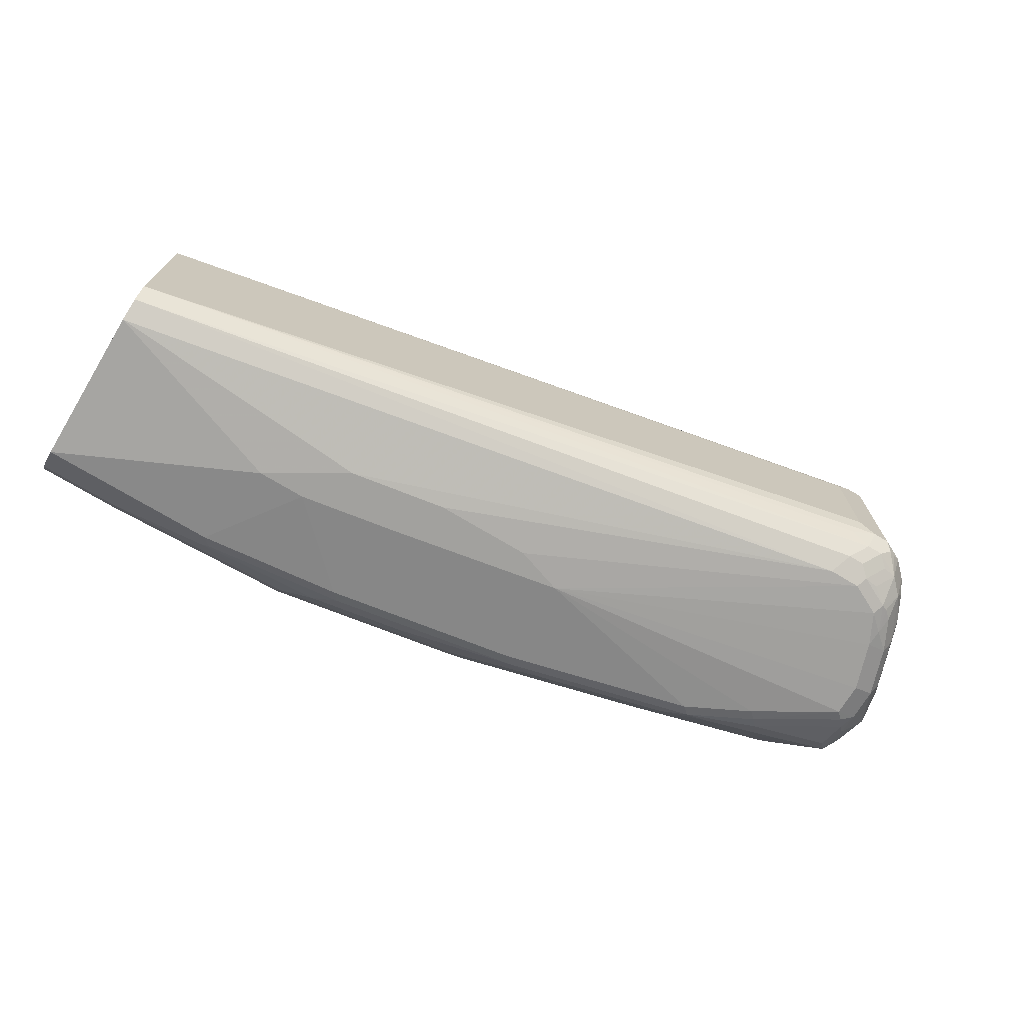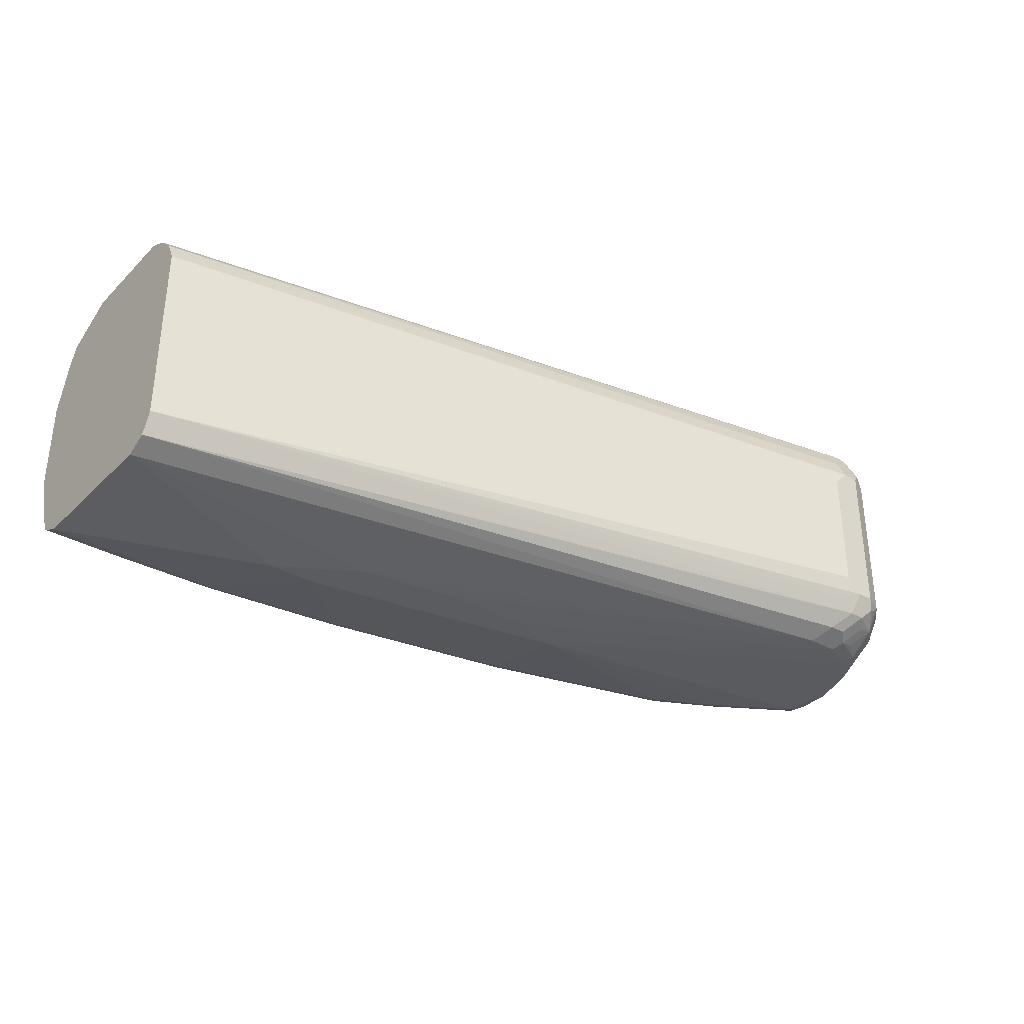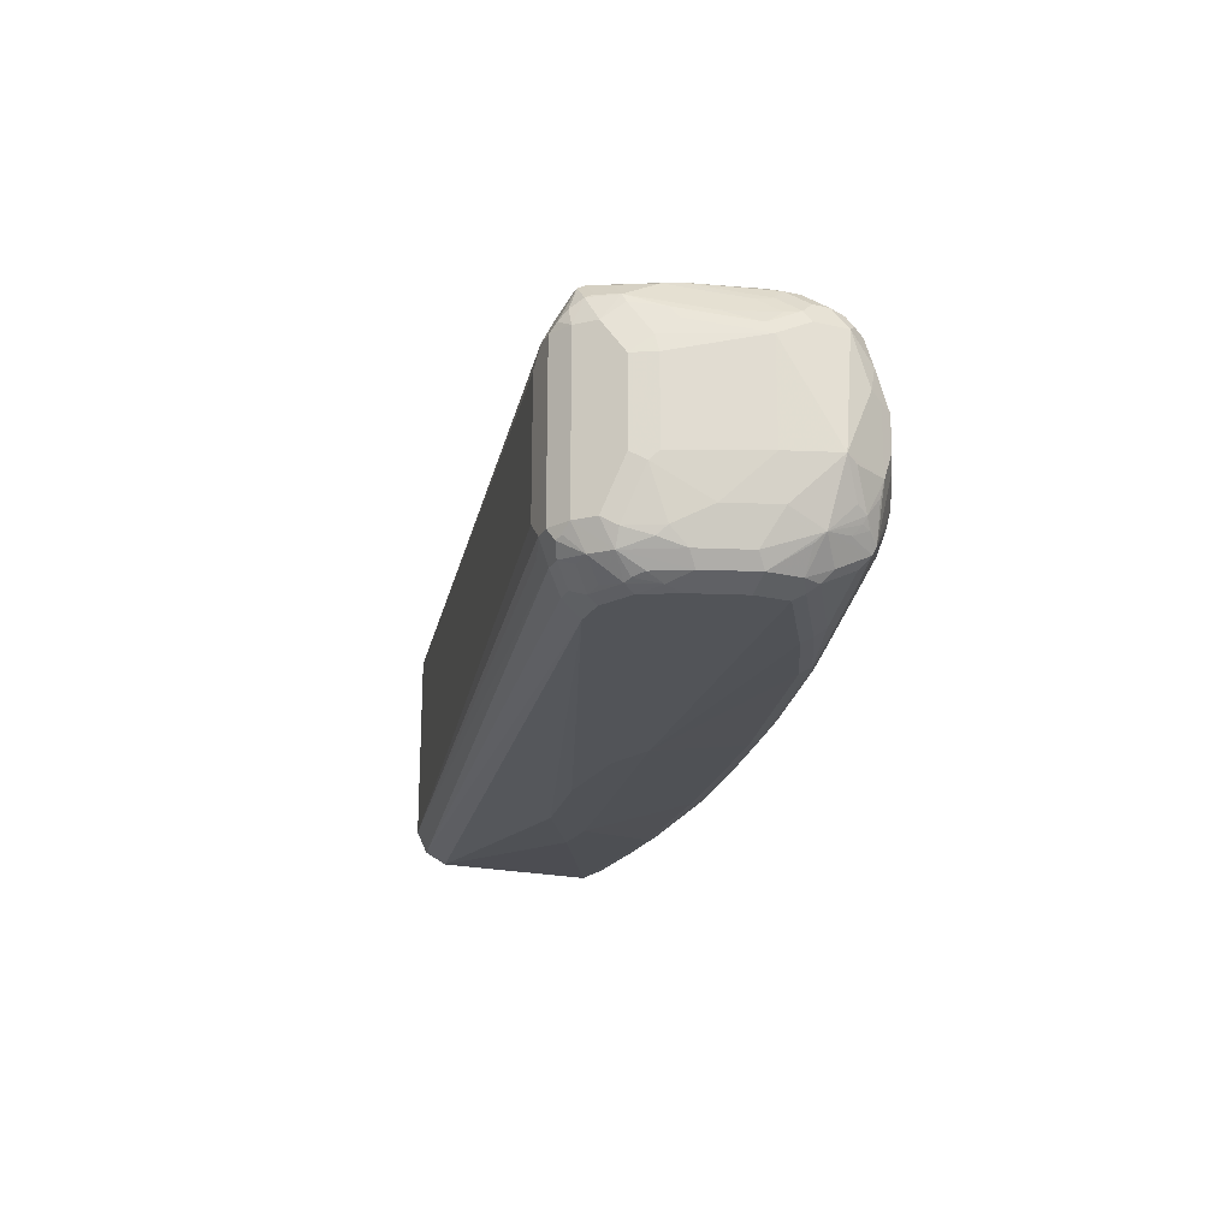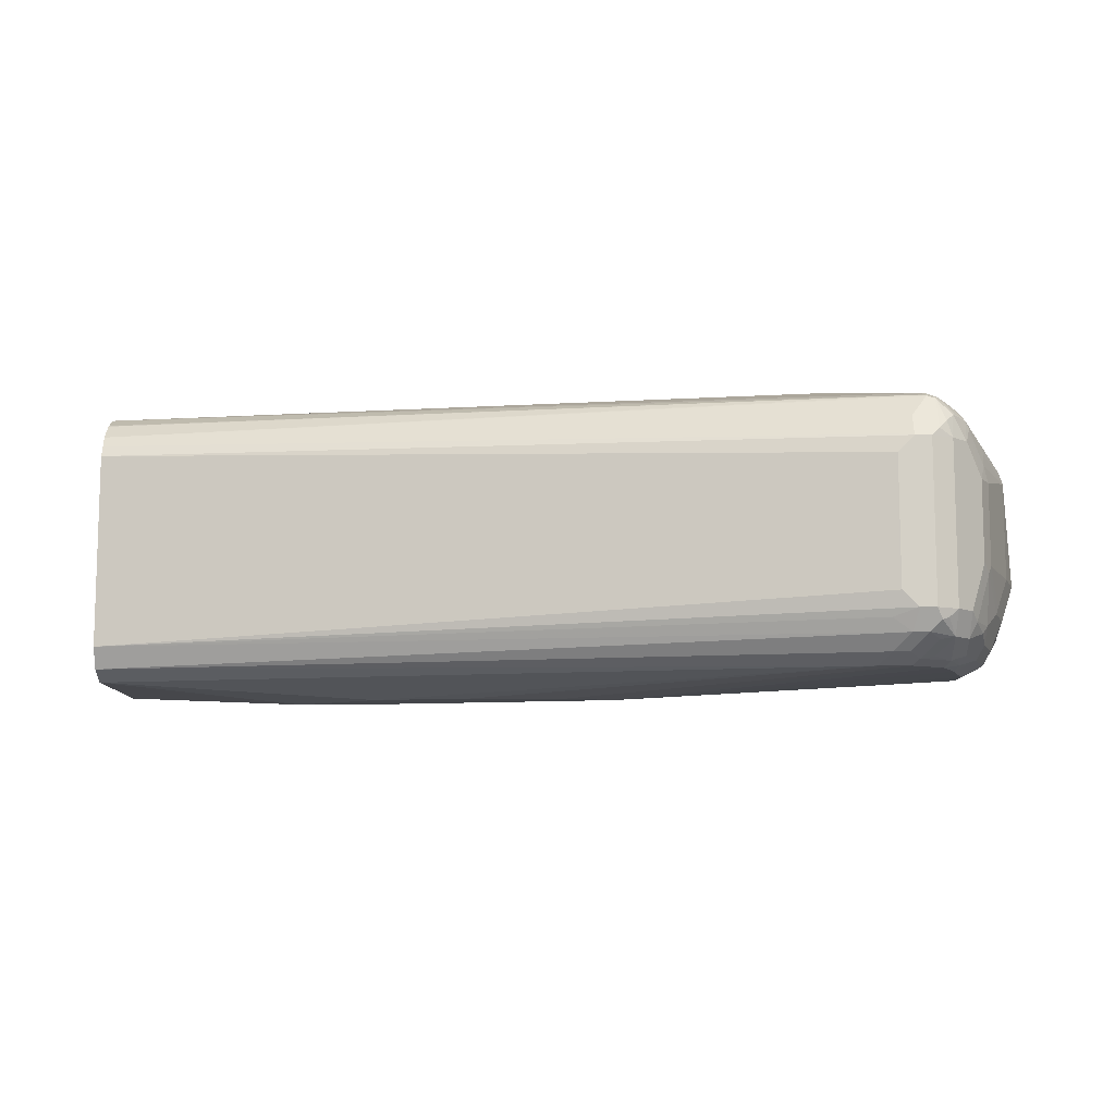
<metadata>
{"format":"obj","ext":"obj","renderer":"f3d","projection":"perspective","resolution":1024,"background":"white","views":[{"elev":-72.0,"azim":-31.1,"up":"+Y"},{"elev":-34.0,"azim":-37.7,"up":"+Y"},{"elev":-20.6,"azim":67.3,"up":"+Y"},{"elev":-9.8,"azim":0.0,"up":"+Y"}]}
</metadata>
<code>
v 0.5057 -0.01053 -0.2844
v 0.4636 -0.02107 -0.2844
v 0.4847 0.01053 -0.2844
v 0.5795 0.04214 -0.2739
v 0.6006 0 -0.2739
v 0.6006 -0.01053 -0.2739
v 0.5479 -0.05267 -0.2739
v 0.4215 -0.0316 -0.2844
v 0.4636 0.02107 -0.2844
v 0.4426 0.0316 -0.2844
v 0.5479 0.05267 -0.2739
v 0.6217 0.05267 -0.2634
v 0.6743 0.05267 -0.2529
v 0.6848 0.04214 -0.2529
v 0.7059 0.02107 -0.2529
v 0.6428 -0.0316 -0.2634
v 0.7059 -0.01053 -0.2529
v 0.6953 -0.0316 -0.2529
v 0.6743 -0.05267 -0.2529
v 0.5479 -0.0597 -0.2704
v 0.4215 -0.06321 -0.2739
v 0.3678 -0.0316 -0.2844
v 0.4004 0.04214 -0.2844
v 0.5514 0.06672 -0.2669
v 0.6251 0.06672 -0.2564
v 0.4742 0.06321 -0.2739
v 0.6375 0.05794 -0.2581
v 0.6901 0.05794 -0.2476
v 0.7533 0.04741 -0.2371
v 0.7375 0.04214 -0.2423
v 0.7586 0.02107 -0.2423
v 0.6848 -0.04214 -0.2529
v 0.885 -0.01053 -0.2107
v 0.748 -0.02107 -0.2423
v 0.6953 -0.04346 -0.2502
v 0.748 -0.03291 -0.2397
v 0.6743 -0.06672 -0.2458
v 0.6111 -0.06672 -0.2564
v 0.6111 -0.0597 -0.2599
v 0.6848 -0.05398 -0.2502
v 0.5479 -0.06672 -0.2669
v 0.4215 -0.07726 -0.2669
v 0.4215 -0.07023 -0.2704
v 0.3678 -0.06321 -0.2739
v 0.3678 0.0316 -0.2844
v 0.3678 0.06321 -0.2739
v 0.3678 0.06518 -0.2729
v 0.583 0.07726 -0.2564
v 0.4776 0.07726 -0.2669
v 0.6462 0.07726 -0.2458
v 0.6989 0.07726 -0.2353
v 0.6778 0.06672 -0.2458
v 0.4706 0.07023 -0.2704
v 0.7112 0.06848 -0.2371
v 0.8165 0.05794 -0.216
v 0.9113 0.04741 -0.1949
v 0.7638 0.03687 -0.2371
v 0.9166 0.02107 -0.2002
v 0.885 0.01053 -0.2107
v 0.9166 -0.02107 -0.2002
v 0.885 -0.02239 -0.2081
v 0.7375 -0.04346 -0.2397
v 0.6322 -0.07726 -0.2458
v 0.7375 -0.07726 -0.2248
v 0.6848 -0.07726 -0.2353
v 0.569 -0.07726 -0.2564
v 0.727 -0.05398 -0.2397
v 0.748 -0.06453 -0.2291
v 0.4847 -0.08077 -0.2599
v 0.3678 -0.07726 -0.2669
v 0.3678 -0.0709 -0.2701
v 0.3678 -0.07023 -0.2704
v 0.3678 0.07275 -0.2692
v 0.5971 0.08077 -0.2493
v 0.6603 0.08077 -0.2388
v 0.5023 0.08077 -0.2599
v 0.3678 0.07726 -0.2669
v 0.3678 0.07951 -0.2624
v 0.741 0.07726 -0.2248
v 0.7954 0.06848 -0.216
v 0.9113 0.06848 -0.1844
v 0.9429 0.05794 -0.1738
v 0.9219 0.03687 -0.1949
v 0.9306 0.02458 -0.1931
v 0.9377 0.01053 -0.1896
v 0.9377 -0.01053 -0.1896
v 0.9236 -0.02458 -0.1967
v 0.9166 -0.03291 -0.1975
v 0.9061 -0.04346 -0.1975
v 0.8112 -0.05398 -0.2186
v 0.648 -0.08164 -0.2371
v 0.7112 -0.08164 -0.2265
v 0.7902 -0.06453 -0.2186
v 0.8218 -0.07726 -0.2037
v 0.5848 -0.08164 -0.2476
v 0.49 -0.08164 -0.2581
v 0.4847 -0.08428 -0.2529
v 0.3678 -0.08428 -0.2529
v 0.6006 0.08428 -0.2423
v 0.6638 0.08428 -0.2318
v 0.7937 0.08779 -0.1931
v 0.7867 0.08077 -0.2072
v 0.5057 0.08428 -0.2529
v 0.3678 0.08428 -0.2529
v 0.806 0.07901 -0.2054
v 0.7831 0.07726 -0.2142
v 0.8376 0.07901 -0.1949
v 0.9096 0.07726 -0.1721
v 0.9219 0.07901 -0.1633
v 0.9429 0.06848 -0.1633
v 0.9535 0.05794 -0.1633
v 0.9499 0.05443 -0.1703
v 0.9395 0.04388 -0.1809
v 0.9289 0.03336 -0.1914
v 0.9517 0.01403 -0.1826
v 0.9447 0.007017 -0.1861
v 0.9447 -0.01403 -0.1861
v 0.9219 -0.03423 -0.1949
v 0.9447 -0.05617 -0.1756
v 0.9113 -0.04478 -0.1949
v 0.8955 -0.05617 -0.1931
v 0.8323 -0.06453 -0.2081
v 0.5795 -0.08428 -0.2423
v 0.7059 -0.08428 -0.2213
v 0.7954 -0.08164 -0.2054
v 0.8534 -0.07726 -0.1931
v 0.8376 -0.08164 -0.1949
v 0.5268 -0.09482 -0.1896
v 0.3678 -0.08428 -0.1475
v 0.4952 -0.09482 -0.1896
v 0.5901 0.09482 -0.2213
v 0.6532 0.09482 -0.2107
v 0.7902 0.09482 -0.1791
v 0.8253 0.08779 -0.1826
v 0.4004 0.09482 -0.2318
v 0.3678 0.09482 -0.2318
v 0.9061 0.08428 -0.158
v 0.8218 0.09482 -0.1686
v 0.9324 0.07901 -0.1528
v 0.9395 0.0755 -0.1493
v 0.9517 0.06672 -0.151
v 0.9499 0.06495 -0.1598
v 0.9552 0.0597 -0.1545
v 0.9588 0.05267 -0.158
v 0.9535 0.03687 -0.1738
v 0.9552 0.01754 -0.1756
v 0.9517 -0.007017 -0.1826
v 0.9552 -0.02458 -0.1756
v 0.9535 -0.03423 -0.1738
v 0.9552 -0.04565 -0.165
v 0.9508 -0.05135 -0.1686
v 0.9429 -0.06057 -0.1738
v 0.9061 -0.06672 -0.1826
v 0.8323 -0.08428 -0.1896
v 0.7059 -0.09482 -0.158
v 0.5901 -0.09482 -0.1791
v 0.9377 -0.06716 -0.1686
v 0.885 -0.07769 -0.1791
v 0.8798 -0.08164 -0.1738
v 0.3678 -0.07853 -0.136
v 0.5479 -0.09482 -0.158
v 0.8639 -0.08428 -0.05268
v 0.3678 0.09482 -0.158
v 0.9272 0.08428 -0.137
v 0.8639 0.09482 -0.09484
v 0.9412 0.07726 -0.1405
v 0.9517 0.06672 -0.1405
v 0.9552 0.0597 -0.1335
v 0.9588 0.05267 -0.137
v 0.9693 -0.02107 -0.1475
v 0.9588 0.02107 -0.1686
v 0.9588 -0.02107 -0.1686
v 0.9658 -0.02458 -0.1545
v 0.9535 -0.05003 -0.1633
v 0.9588 -0.04214 -0.158
v 0.9561 -0.05794 -0.1423
v 0.9517 -0.05617 -0.158
v 0.9429 -0.07112 -0.1528
v 0.8745 -0.08428 -0.1686
v 0.9272 -0.08428 -0.137
v 0.9272 -0.08428 -0.1159
v 0.9166 -0.08428 -0.08429
v 0.9061 -0.08428 -0.06323
v 0.885 -0.08428 -0.05268
v 0.6743 -0.09482 -0.1475
v 0.9377 -0.07769 -0.1475
v 0.9324 -0.08164 -0.1423
v 0.3678 -0.07726 -0.1335
v 0.6111 -0.09482 -0.1475
v 0.8709 -0.07726 -0.03866
v 0.3678 0.09449 -0.1574
v 0.8902 0.08164 -0.03688
v 0.8955 0.08428 -0.04216
v 0.8323 0.09482 -0.08429
v 0.9272 0.08428 -0.1264
v 0.8639 0.09482 -0.08429
v 0.9412 0.07726 -0.13
v 0.9535 0.05794 -0.1238
v 0.9552 0.04916 -0.1124
v 0.9588 0.04214 -0.1159
v 0.9447 0.07023 -0.1229
v 0.9429 0.06848 -0.1133
v 0.9588 -0.02107 -0.1159
v 0.9588 -0.04214 -0.1264
v 0.9522 -0.06321 -0.137
v 0.9412 -0.07726 -0.137
v 0.9561 -0.04741 -0.1212
v 0.9456 -0.06848 -0.1106
v 0.9412 -0.07726 -0.1159
v 0.9179 -0.08164 -0.07377
v 0.9306 -0.07726 -0.08429
v 0.9096 -0.08077 -0.05621
v 0.8885 -0.08077 -0.04567
v 0.3678 -0.07474 -0.1322
v 0.8815 -0.06672 -0.02811
v 0.8815 -0.07726 -0.03866
v 0.3678 0.08779 -0.144
v 0.8955 0.08077 -0.03512
v 0.3678 0.08721 -0.1432
v 0.3678 0.07758 -0.1336
v 0.9025 0.08077 -0.03866
v 0.9166 0.08428 -0.08429
v 0.9342 0.08077 -0.1229
v 0.9236 0.08077 -0.08079
v 0.9429 0.05794 -0.09221
v 0.9342 0.0597 -0.07024
v 0.9377 0.05267 -0.07377
v 0.935 0.04214 -0.06191
v 0.9377 0.0316 -0.06323
v 0.9219 0.07901 -0.07114
v 0.9219 0.06848 -0.05005
v 0.9377 -0.02107 -0.06323
v 0.9482 -0.04214 -0.09484
v 0.9456 -0.04741 -0.08958
v 0.9456 -0.05794 -0.1001
v 0.935 -0.06848 -0.07903
v 0.914 -0.07901 -0.05797
v 0.9201 -0.07726 -0.06323
v 0.9193 -0.06848 -0.04742
v 0.9087 -0.06848 -0.03688
v 0.8982 -0.07901 -0.04742
v 0.8991 -0.07023 -0.03512
v 0.3678 -0.06419 -0.1269
v 0.892 -0.06672 -0.02811
v 0.885 -0.05267 -0.02107
v 0.8692 -0.05794 -0.02636
v 0.3678 -0.06321 -0.1264
v 0.3678 0.07693 -0.1332
v 0.885 0.06672 -0.02811
v 0.885 0.05267 -0.02107
v 0.8955 0.05267 -0.02107
v 0.9008 0.07901 -0.03425
v 0.9113 0.06848 -0.03425
v 0.9131 0.07023 -0.03866
v 0.9113 0.07901 -0.05005
v 0.9245 0.06321 -0.05137
v 0.9306 0.0316 -0.04918
v 0.9201 0.05267 -0.03866
v 0.9306 -0.02107 -0.04918
v 0.935 -0.02632 -0.05797
v 0.935 -0.05794 -0.06849
v 0.9311 -0.06321 -0.06323
v 0.9245 -0.05794 -0.04742
v 0.9201 -0.05267 -0.03866
v 0.9096 -0.05267 -0.02811
v 0.9034 -0.05794 -0.02636
v 0.8991 -0.0597 -0.0246
v 0.8955 -0.05267 -0.02107
v 0.8745 -0.04214 -0.02107
v 0.3678 0.06321 -0.1264
v 0.3678 0.07056 -0.13
v 0.8745 0.05398 -0.02373
v 0.8745 0.04214 -0.02107
v 0.9096 0.05267 -0.02811
v 0.9008 0.05794 -0.02373
v 0.9061 0.06321 -0.02767
f 1 2 8
f 164 165 196
f 163 193 194
f 163 192 193
f 163 191 192
f 162 185 184
f 162 189 185
f 162 190 188
f 162 216 190
f 162 213 216
f 162 184 213
f 161 189 162
f 160 162 188
f 159 180 179
f 159 187 180
f 164 195 223
f 159 186 187
f 157 186 158
f 157 178 186
f 155 184 185
f 155 183 184
f 155 182 183
f 155 181 182
f 155 180 181
f 155 179 180
f 154 179 155
f 154 159 179
f 152 178 157
f 152 176 178
f 152 177 176
f 151 177 152
f 158 186 159
f 151 174 177
f 164 223 197
f 167 197 168
f 183 212 213
f 183 210 212
f 182 211 210
f 182 210 183
f 181 211 182
f 181 209 211
f 180 209 181
f 180 206 209
f 180 187 206
f 178 206 186
f 176 209 205
f 176 208 209
f 176 207 208
f 176 204 207
f 164 197 166
f 176 206 178
f 174 176 177
f 170 176 175
f 170 204 176
f 170 233 204
f 170 203 233
f 170 200 203
f 170 172 171
f 169 200 170
f 168 202 198
f 168 201 202
f 168 197 201
f 168 200 169
f 168 199 200
f 168 198 199
f 176 205 206
f 150 176 174
f 150 175 176
f 150 170 175
f 128 161 130
f 128 189 161
f 128 185 189
f 128 155 185
f 128 156 155
f 127 159 154
f 127 158 159
f 127 157 158
f 126 157 127
f 126 152 157
f 126 153 152
f 125 127 154
f 124 156 128
f 124 155 156
f 129 130 161
f 124 154 155
f 123 124 128
f 121 152 153
f 120 152 121
f 119 152 120
f 119 151 152
f 119 150 151
f 119 149 150
f 119 148 149
f 118 119 120
f 117 148 119
f 117 147 148
f 115 117 116
f 115 147 117
f 115 148 147
f 124 125 154
f 129 161 162
f 129 162 160
f 131 135 136
f 150 173 170
f 150 174 151
f 148 150 149
f 148 173 150
f 148 170 173
f 148 172 170
f 146 172 148
f 146 171 172
f 145 171 146
f 144 171 145
f 144 170 171
f 144 169 170
f 143 169 144
f 143 168 169
f 141 168 143
f 141 167 168
f 141 197 167
f 131 136 163
f 131 163 194
f 131 194 196
f 131 196 165
f 131 165 138
f 131 138 133
f 183 213 184
f 131 133 132
f 137 138 164
f 138 165 164
f 139 164 166
f 139 166 140
f 140 166 141
f 141 166 197
f 133 138 134
f 186 206 187
f 188 190 215
f 188 215 214
f 240 244 242
f 240 267 244
f 240 266 267
f 240 265 266
f 239 265 240
f 239 264 265
f 239 263 264
f 239 262 263
f 237 238 239
f 236 262 239
f 236 261 262
f 234 260 261
f 232 234 233
f 232 260 234
f 244 267 268
f 232 259 260
f 231 253 258
f 231 254 253
f 230 255 231
f 229 259 232
f 229 257 259
f 228 257 229
f 228 256 257
f 227 256 228
f 226 256 227
f 226 231 256
f 224 255 230
f 221 252 253
f 221 255 224
f 221 231 255
f 231 258 256
f 245 269 247
f 245 247 246
f 245 268 251
f 274 276 275
f 270 272 271
f 265 267 266
f 265 268 267
f 261 263 262
f 260 263 261
f 259 263 260
f 259 264 263
f 259 265 264
f 257 265 259
f 257 274 265
f 257 258 274
f 256 258 257
f 253 274 258
f 253 276 274
f 252 276 253
f 252 275 276
f 245 251 250
f 245 250 273
f 245 273 269
f 247 269 273
f 247 273 270
f 248 271 272
f 221 254 231
f 248 272 249
f 250 272 270
f 250 270 273
f 251 274 275
f 251 275 252
f 251 268 265
f 251 265 274
f 249 272 250
f 115 146 148
f 221 253 254
f 218 251 252
f 202 224 230
f 201 224 202
f 200 232 203
f 200 229 232
f 200 228 229
f 200 227 228
f 200 226 227
f 199 226 200
f 199 231 226
f 199 225 231
f 198 225 199
f 198 231 225
f 198 202 231
f 197 224 201
f 202 230 231
f 197 223 224
f 195 222 224
f 195 196 222
f 193 222 196
f 193 224 222
f 193 221 224
f 193 218 221
f 193 196 194
f 192 220 218
f 192 219 220
f 192 217 219
f 192 218 193
f 191 217 192
f 190 244 215
f 190 216 244
f 195 224 223
f 203 232 233
f 204 233 234
f 204 234 207
f 218 250 251
f 218 249 250
f 218 248 249
f 218 220 248
f 215 247 243
f 215 246 247
f 215 245 246
f 215 268 245
f 215 244 268
f 214 215 243
f 213 244 216
f 213 242 244
f 213 240 242
f 213 241 240
f 212 241 213
f 212 240 241
f 212 239 240
f 205 209 206
f 207 234 261
f 207 261 235
f 207 235 208
f 208 235 261
f 208 261 236
f 218 252 221
f 208 236 211
f 210 237 212
f 210 211 238
f 210 238 237
f 211 239 238
f 211 236 239
f 212 237 239
f 208 211 209
f 115 145 146
f 164 196 195
f 113 145 114
f 25 50 51
f 24 49 48
f 24 26 49
f 24 48 25
f 23 47 26
f 23 46 47
f 23 45 46
f 22 46 45
f 22 47 46
f 22 73 47
f 22 77 73
f 22 78 77
f 22 104 78
f 22 136 104
f 25 51 52
f 22 163 136
f 22 217 191
f 22 219 217
f 22 220 219
f 22 248 220
f 22 271 248
f 22 270 271
f 22 247 270
f 22 243 247
f 22 214 243
f 22 188 214
f 22 160 188
f 22 129 160
f 22 98 129
f 22 70 98
f 22 191 163
f 25 52 28
f 25 28 27
f 25 48 50
f 38 66 41
f 38 63 66
f 37 65 63
f 37 64 65
f 37 68 64
f 37 40 68
f 37 63 38
f 36 61 62
f 35 67 40
f 35 62 67
f 35 36 62
f 34 61 36
f 33 61 34
f 33 60 61
f 33 58 60
f 33 59 58
f 31 59 33
f 26 47 53
f 26 53 49
f 28 52 51
f 28 51 54
f 28 54 29
f 29 54 55
f 22 71 70
f 29 55 56
f 29 83 57
f 29 57 31
f 29 31 30
f 31 57 83
f 31 83 58
f 31 58 59
f 29 56 83
f 40 67 93
f 22 72 71
f 21 72 44
f 8 21 44
f 7 21 8
f 7 20 21
f 7 19 20
f 7 16 19
f 6 18 16
f 6 17 18
f 6 16 7
f 5 17 6
f 5 15 17
f 4 15 5
f 4 14 15
f 4 13 14
f 4 12 13
f 8 44 22
f 4 11 12
f 4 9 10
f 3 9 4
f 2 7 8
f 1 7 2
f 1 6 7
f 1 5 6
f 1 4 5
f 1 3 4
f 1 9 3
f 1 10 9
f 1 23 10
f 1 45 23
f 1 22 45
f 1 8 22
f 4 10 11
f 10 23 11
f 11 24 25
f 11 25 12
f 21 43 72
f 20 43 21
f 20 42 43
f 20 41 42
f 20 38 41
f 20 39 38
f 19 40 37
f 19 35 40
f 19 32 35
f 19 39 20
f 19 38 39
f 19 37 38
f 18 36 35
f 18 34 36
f 18 35 32
f 17 34 18
f 17 33 34
f 11 23 26
f 114 145 115
f 12 25 27
f 12 27 13
f 13 28 29
f 13 29 30
f 22 44 72
f 13 30 14
f 14 30 31
f 14 31 15
f 15 31 17
f 16 18 32
f 16 32 19
f 17 31 33
f 13 27 28
f 40 93 68
f 11 26 24
f 41 69 42
f 94 126 127
f 94 153 126
f 94 121 153
f 93 122 94
f 92 125 124
f 91 124 123
f 91 92 124
f 91 123 95
f 90 122 93
f 89 122 90
f 89 94 122
f 89 121 94
f 89 120 121
f 88 120 89
f 94 127 125
f 88 118 120
f 87 117 119
f 87 118 88
f 85 117 86
f 85 116 117
f 85 115 116
f 84 115 85
f 84 114 115
f 83 114 84
f 82 114 83
f 82 113 114
f 82 145 113
f 82 112 145
f 82 111 112
f 82 110 111
f 87 119 118
f 95 123 97
f 95 97 96
f 97 123 128
f 41 66 69
f 112 144 145
f 111 144 112
f 111 143 144
f 111 141 143
f 111 142 141
f 110 139 140
f 110 142 111
f 110 141 142
f 110 140 141
f 109 139 110
f 109 164 139
f 109 137 164
f 108 138 137
f 108 134 138
f 108 137 109
f 107 134 108
f 97 128 130
f 97 130 98
f 98 130 129
f 99 131 132
f 99 132 100
f 99 103 131
f 81 105 107
f 100 132 133
f 101 133 134
f 101 134 107
f 101 107 105
f 101 105 102
f 103 104 136
f 103 135 131
f 100 133 101
f 81 106 105
f 103 136 135
f 81 109 110
f 60 117 87
f 60 86 117
f 58 86 60
f 58 85 86
f 58 84 85
f 58 83 84
f 56 82 83
f 56 81 82
f 55 81 56
f 55 80 81
f 54 80 55
f 54 79 80
f 51 75 79
f 51 79 54
f 60 87 88
f 50 75 51
f 49 77 78
f 49 73 77
f 49 53 73
f 48 76 74
f 48 75 50
f 48 74 75
f 47 73 53
f 43 71 72
f 42 71 43
f 42 70 71
f 42 98 70
f 42 97 98
f 81 110 82
f 42 69 97
f 49 78 76
f 60 88 61
f 48 49 76
f 61 89 90
f 74 76 99
f 75 99 100
f 75 100 101
f 75 101 102
f 75 102 79
f 76 78 103
f 74 99 75
f 76 103 99
f 79 105 106
f 79 106 80
f 80 106 81
f 61 88 89
f 81 108 109
f 81 107 108
f 79 102 105
f 69 96 97
f 78 104 103
f 66 96 69
f 61 90 62
f 67 90 93
f 63 91 66
f 63 65 92
f 62 90 67
f 64 68 93
f 64 93 94
f 63 92 91
f 64 125 92
f 64 92 65
f 66 91 95
f 66 95 96
f 64 94 125

</code>
